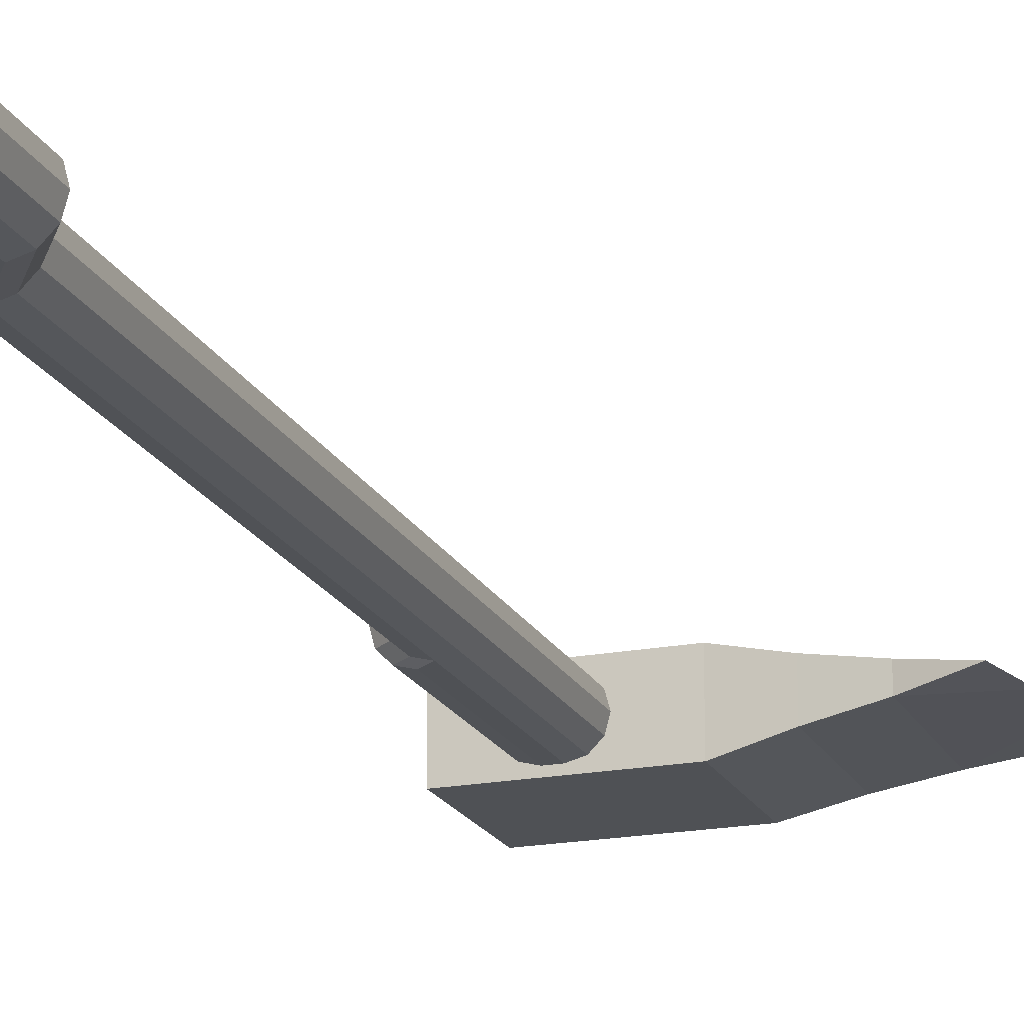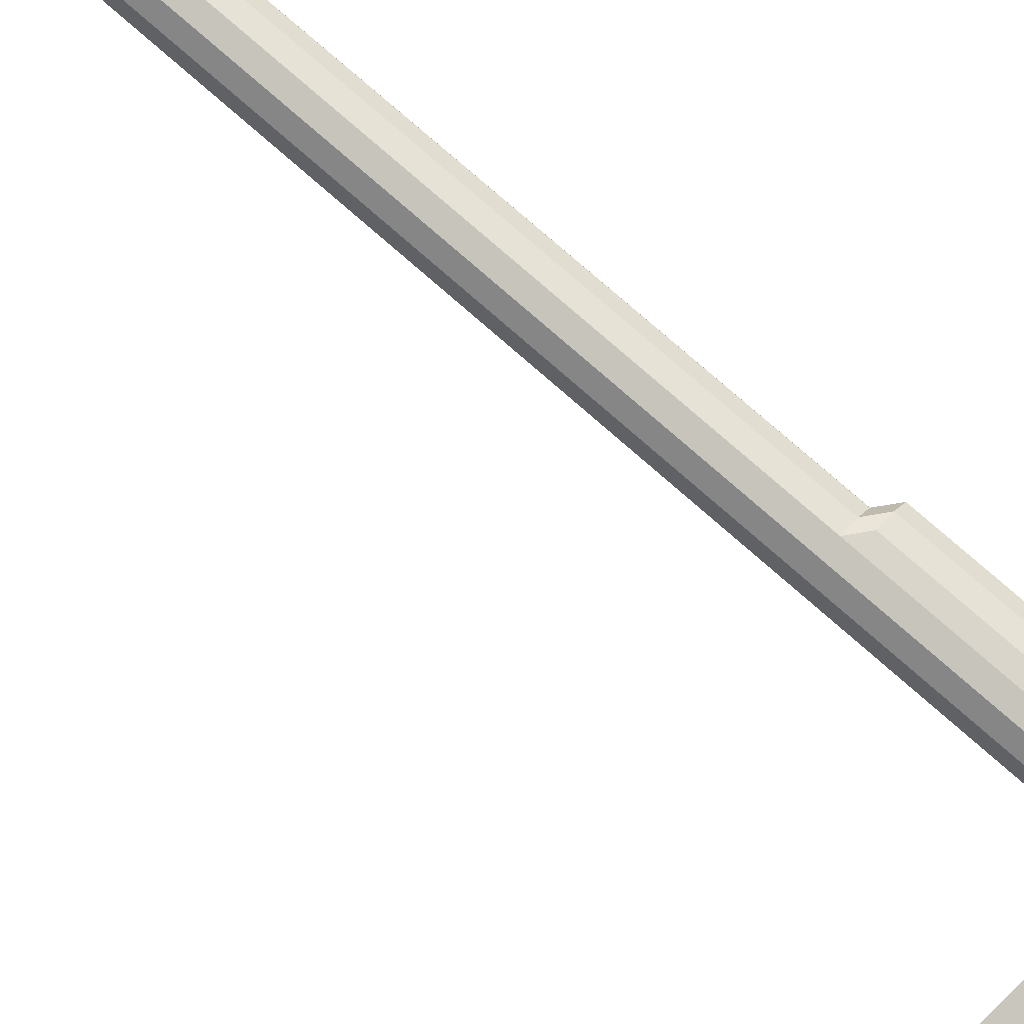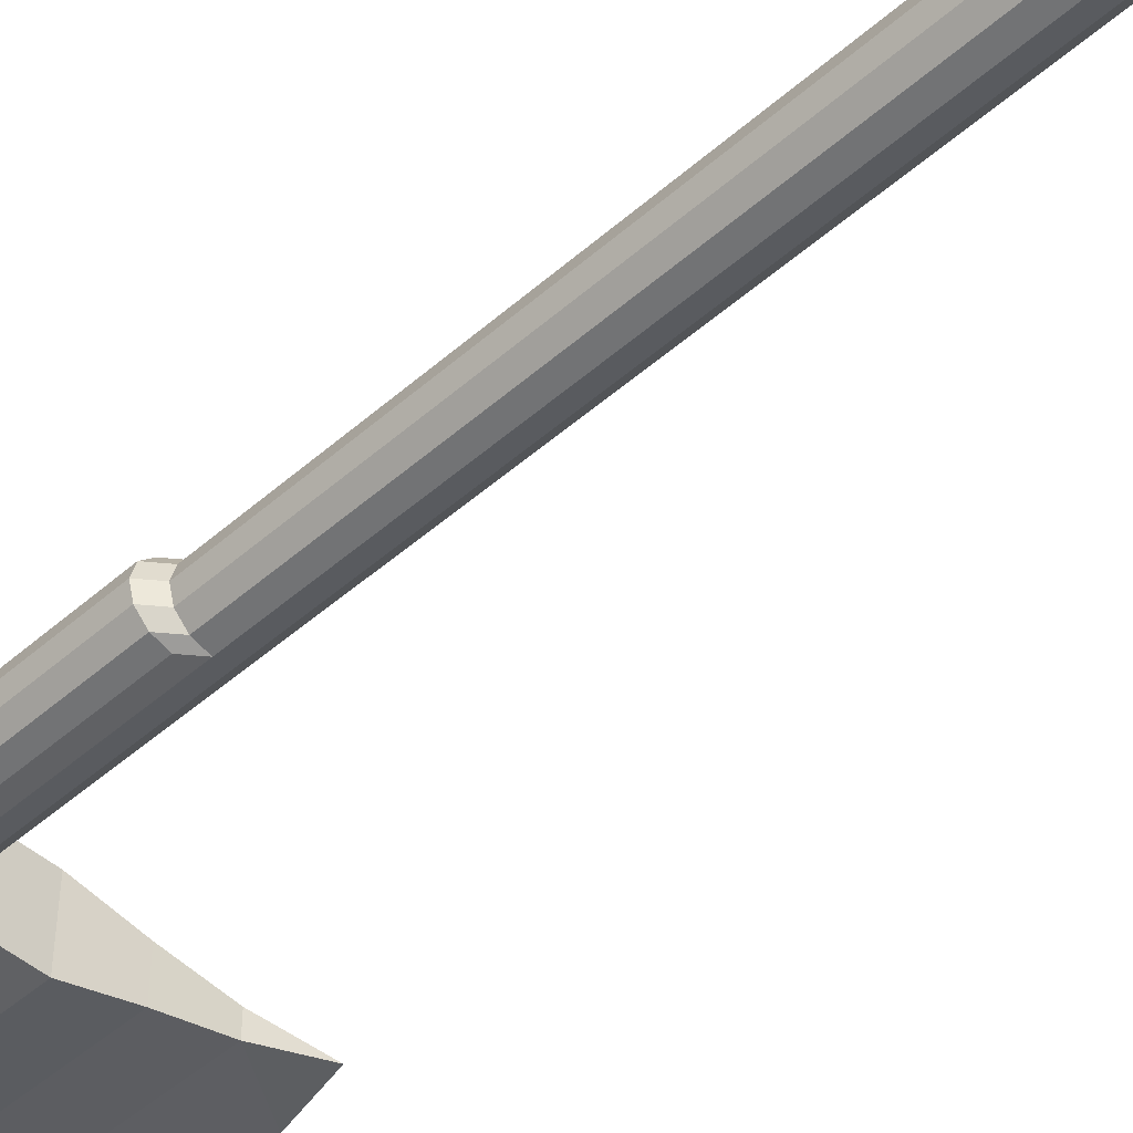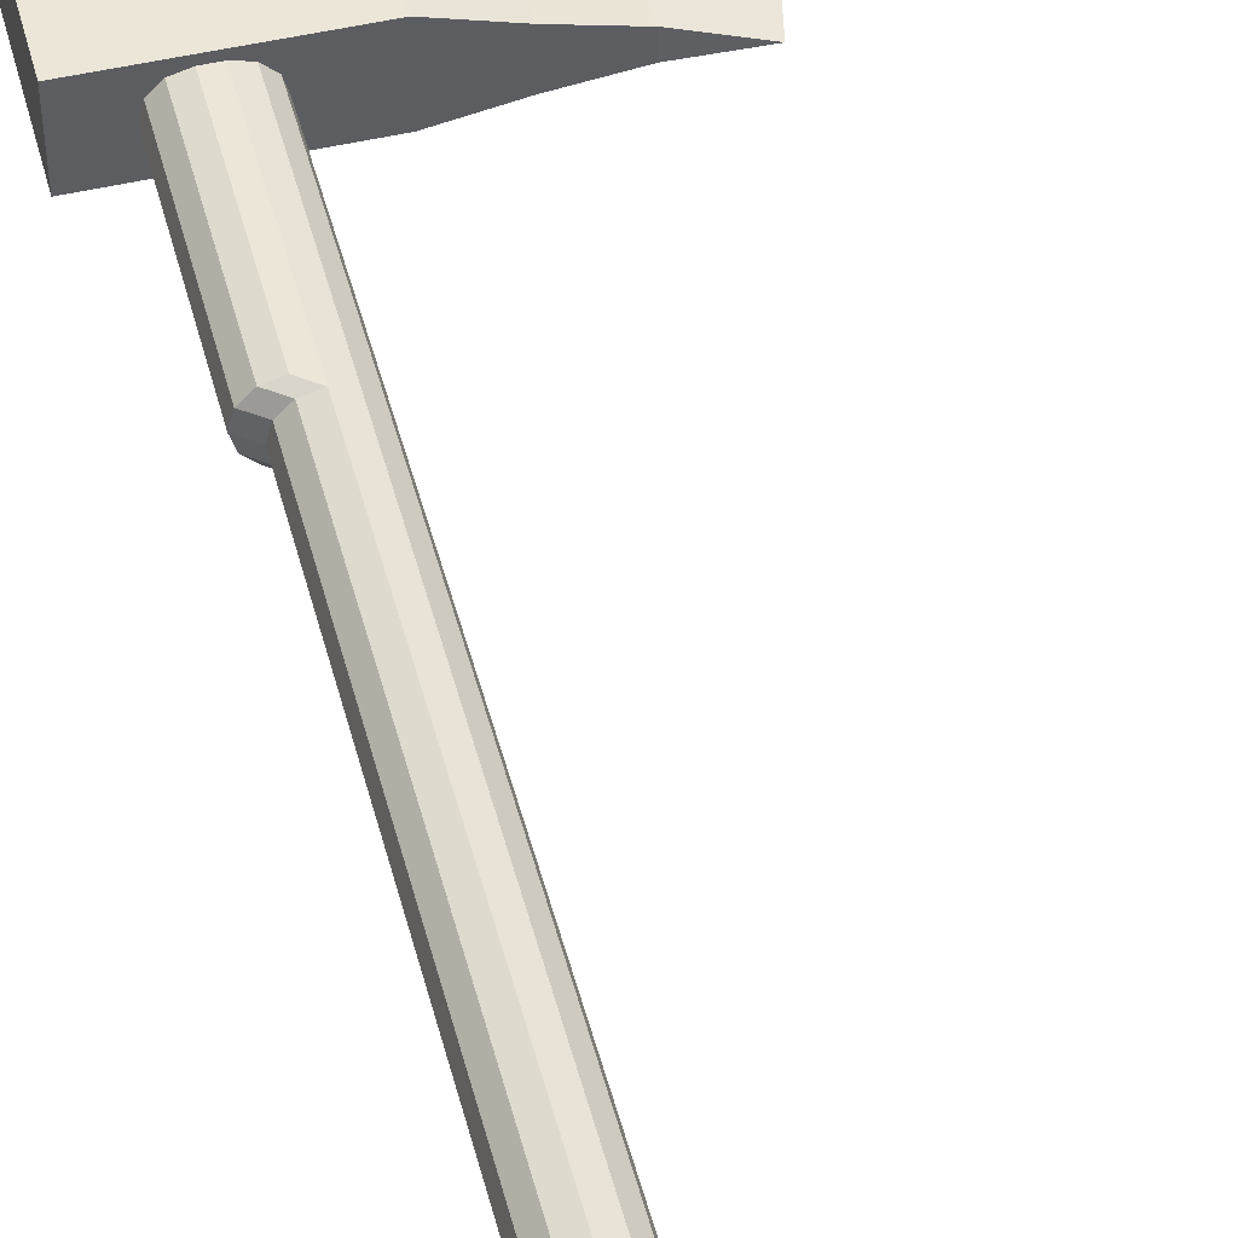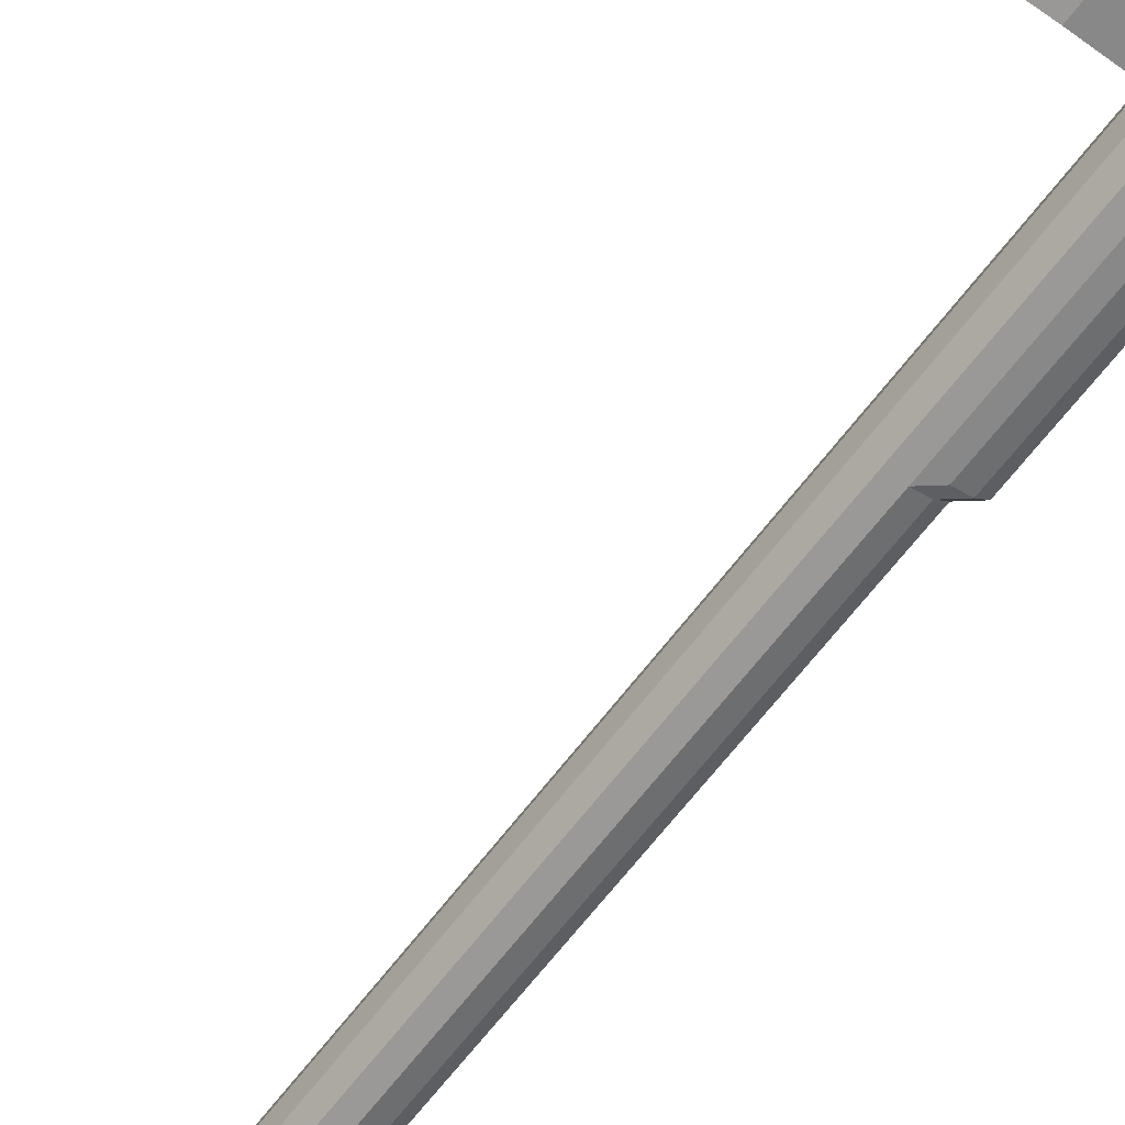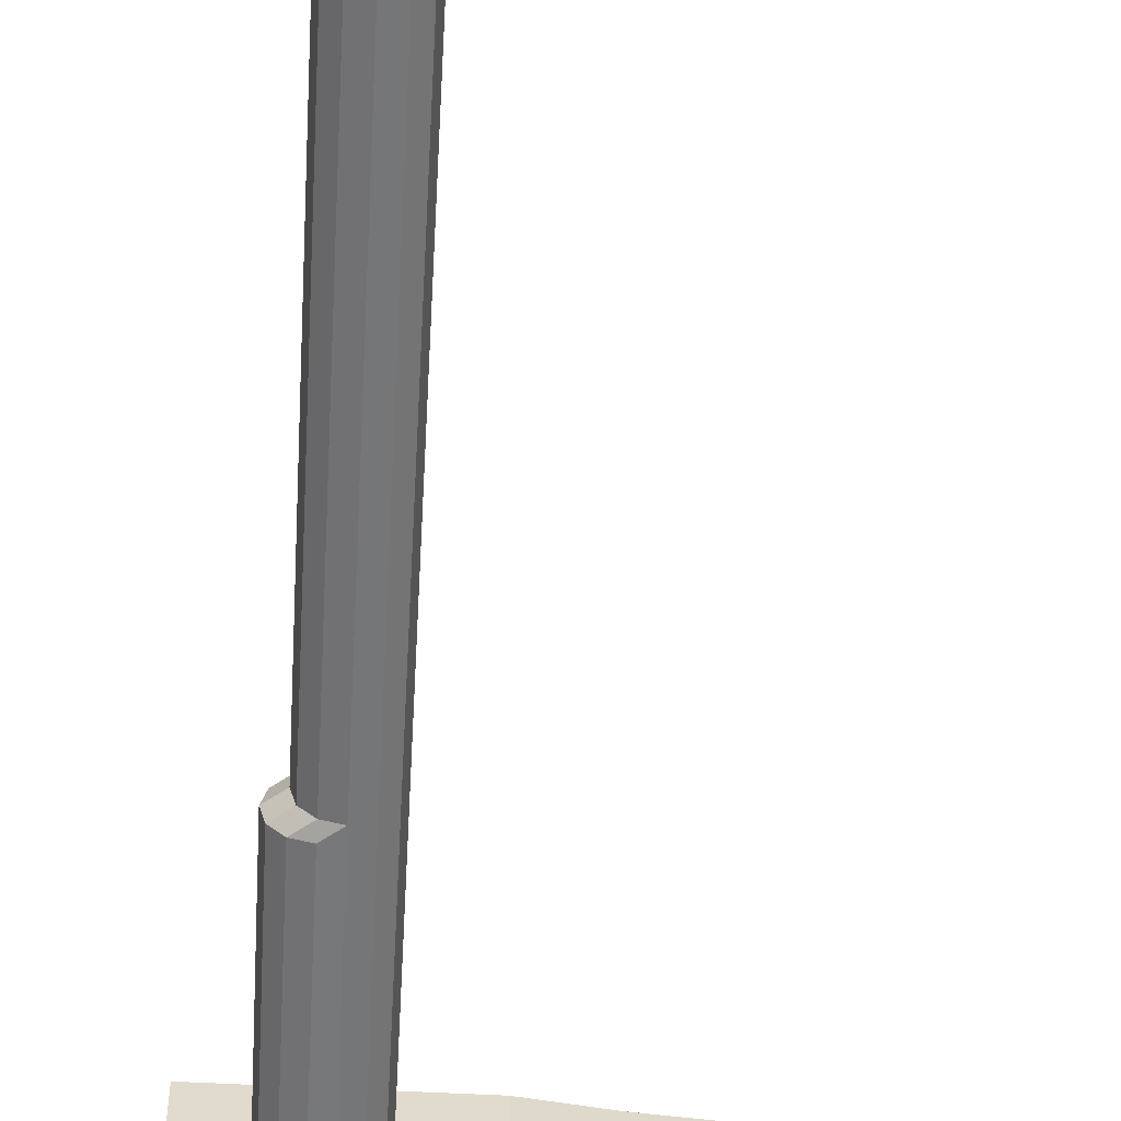
<metadata>
{"format":"obj","ext":"obj","renderer":"f3d","projection":"perspective","resolution":1024,"background":"white","views":[{"elev":-19.5,"azim":19.9,"up":"+Z"},{"elev":74.7,"azim":131.7,"up":"+Z"},{"elev":-46.8,"azim":-45.0,"up":"+Z"},{"elev":48.7,"azim":-14.7,"up":"+Z"},{"elev":-62.8,"azim":143.5,"up":"+Z"},{"elev":-57.3,"azim":-3.1,"up":"+Z"}]}
</metadata>
<code>
o Cylinder.001
v 0 0.565 0.025
v 0.0125 0.1 0.02165
v -0.0125 0.565 0.02165
v 0.02165 0.1 0.0125
v -0.02165 0.565 0.0125
v 0.025 0.1 -0
v -0.025 0.565 0
v 0.02165 0.1 -0.0125
v -0.02165 0.565 -0.0125
v 0.0125 0.1 -0.02165
v -0.0125 0.565 -0.02165
v 0 0.1 -0.025
v 0 0.565 -0.025
v 0 0.1 0.025
v 0.075 0.75 -0.03125
v 0.075 0.875 -0.03125
v 0.075 0.75 0.03125
v 0.075 0.875 0.03125
v -0.075 0.75 -0.03125
v -0.075 0.875 -0.03125
v -0.075 0.75 0.03125
v -0.075 0.875 0.03125
v 0.125 0.7462 -0.01914
v 0.125 0.8788 -0.01914
v 0.125 0.8788 0.01914
v 0.125 0.7462 0.01914
v 0.175 0.7422 -0.009765
v 0.175 0.8828 -0.009765
v 0.175 0.8828 0.009766
v 0.175 0.7422 0.009766
v 0.225 0.7305 0
v 0.225 0.8945 0
v 0.2375 0.7852 0
v 0.2375 0.8398 0
v -0.0125 0.575 0.025
v -0.025 0.575 0.02165
v -0.03415 0.575 0.0125
v -0.0375 0.575 0
v -0.03415 0.575 -0.0125
v -0.025 0.575 -0.02165
v -0.0125 0.575 -0.025
v -0.0125 0.75 0.025
v -0.025 0.75 0.02165
v -0.03415 0.75 0.0125
v -0.0375 0.75 0
v -0.03415 0.75 -0.0125
v -0.025 0.75 -0.02165
v -0.0125 0.75 -0.025
v 0.0125 0.75 -0.02165
v 0.02165 0.75 -0.0125
v 0.025 0.75 0
v 0.02165 0.75 0.0125
v 0.0125 0.75 0.02165
v 0 0.75 0.025
v 0 0.75 -0.025
v 0.0375 0.065 0.02165
v 0.025 0.065 0.025
v 0.04665 0.065 0.0125
v 0.05 0.065 -0
v 0.04665 0.065 -0.0125
v 0.0375 0.065 -0.02165
v 0.025 0.065 -0.025
v 0.0375 0 0.02165
v 0.025 0 0.025
v 0.04665 0 0.0125
v 0.05 0 -0
v 0.04665 0 -0.0125
v 0.0375 0 -0.02165
v 0.025 0 -0.025
v -0.0125 0 -0.02165
v -0.02165 0 -0.0125
v -0.025 0 -0
v -0.02165 0 0.0125
v -0.0125 0 0.02165
v 0 0 0.025
v 0 0 -0.025
f 18 25 24
f 22 21 17
f 20 19 21
f 20 16 15
f 17 21 19
f 22 18 16
f 24 28 27
f 17 26 25
f 16 24 23
f 15 23 26
f 31 27 33
f 23 27 30
f 24 25 29
f 25 26 30
f 27 31 30
f 32 34 28
f 29 32 28
f 28 34 33
f 32 29 34
f 31 33 30
f 29 30 33
f 36 43 44
f 12 13 10
f 11 40 41
f 9 39 40
f 7 38 39
f 3 1 35
f 7 5 37
f 5 3 36
f 40 47 48
f 37 44 45
f 41 48 55
f 38 45 46
f 36 35 42
f 39 46 47
f 35 1 54
f 59 66 67
f 10 61 62
f 6 59 60
f 4 2 56
f 62 69 76
f 8 60 61
f 6 4 58
f 12 76 70
f 2 14 57
f 57 64 63
f 60 67 68
f 56 63 65
f 61 68 69
f 58 65 66
f 57 14 75
f 64 75 69
f 6 51 52
f 8 50 51
f 10 49 50
f 11 70 71
f 71 72 7
f 7 72 73
f 4 52 53
f 53 1 2
f 74 14 3
f 5 73 74
f 16 18 24
f 18 22 17
f 22 20 21
f 19 20 15
f 15 17 19
f 20 22 16
f 23 24 27
f 18 17 25
f 15 16 23
f 17 15 26
f 26 23 30
f 28 24 29
f 29 25 30
f 27 28 33
f 34 29 33
f 37 36 44
f 49 10 13
f 13 55 49
f 13 11 41
f 11 9 40
f 9 7 39
f 36 3 35
f 38 7 37
f 37 5 36
f 41 40 48
f 38 37 45
f 13 41 55
f 39 38 46
f 43 36 42
f 40 39 47
f 42 35 54
f 60 59 67
f 12 10 62
f 8 6 60
f 58 4 56
f 12 62 76
f 10 8 61
f 59 6 58
f 70 11 12
f 13 12 11
f 56 2 57
f 56 57 63
f 61 60 68
f 58 56 65
f 62 61 69
f 59 58 66
f 64 57 75
f 71 70 76
f 76 69 75
f 68 67 66
f 66 65 68
f 63 64 68
f 75 74 73
f 73 72 71
f 71 76 73
f 68 65 63
f 64 69 68
f 73 76 75
f 4 6 52
f 6 8 51
f 8 10 50
f 9 11 71
f 9 71 7
f 5 7 73
f 2 4 53
f 14 2 1
f 53 54 1
f 1 3 14
f 74 75 14
f 3 5 74

</code>
